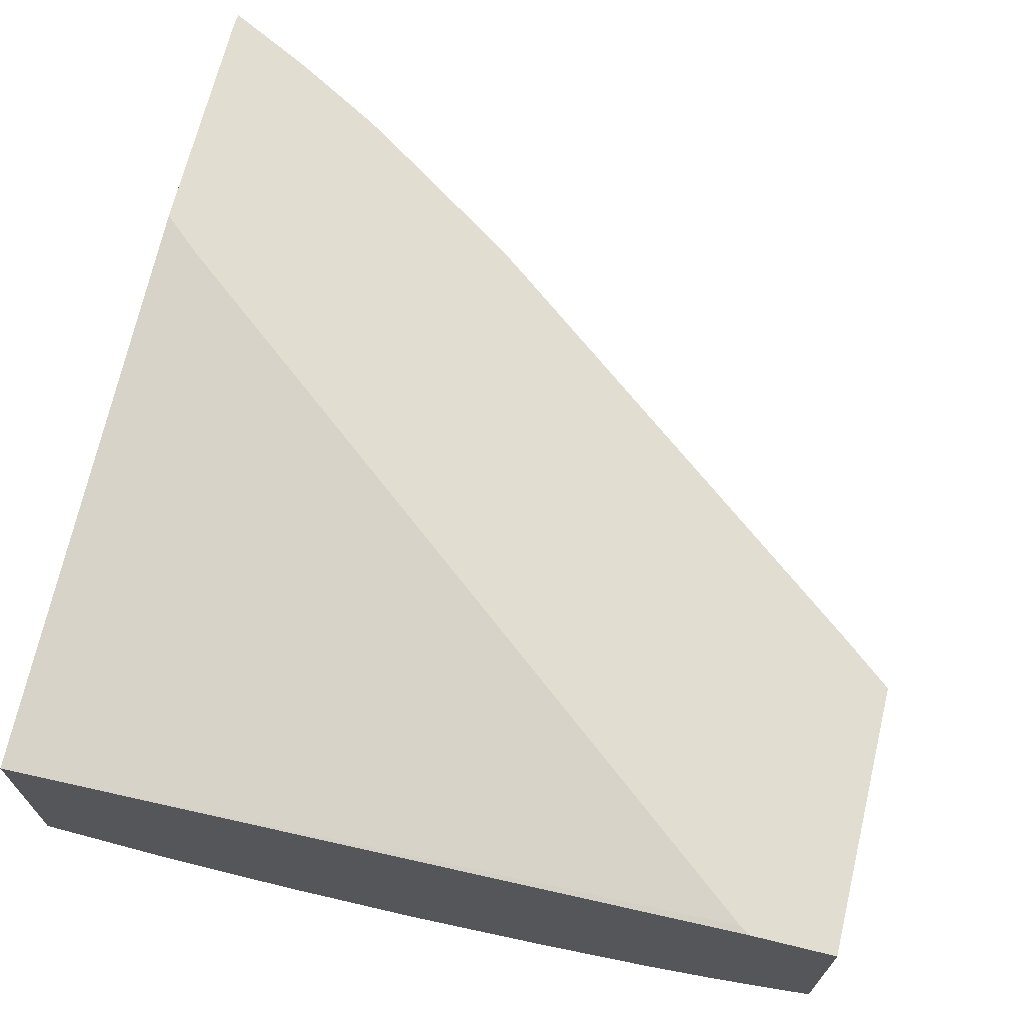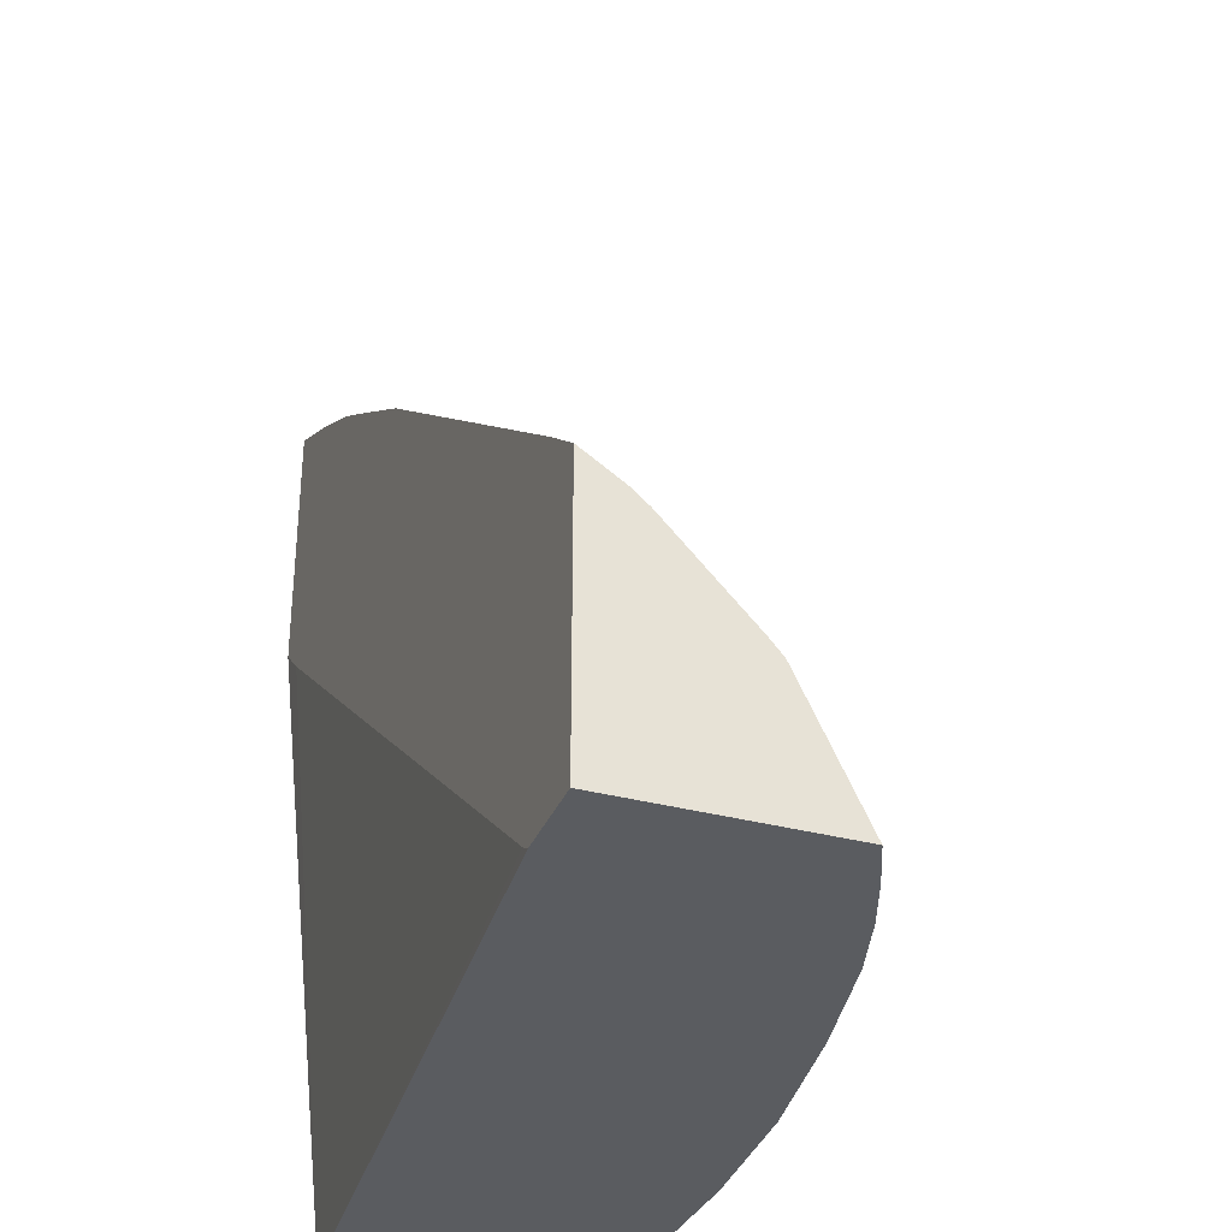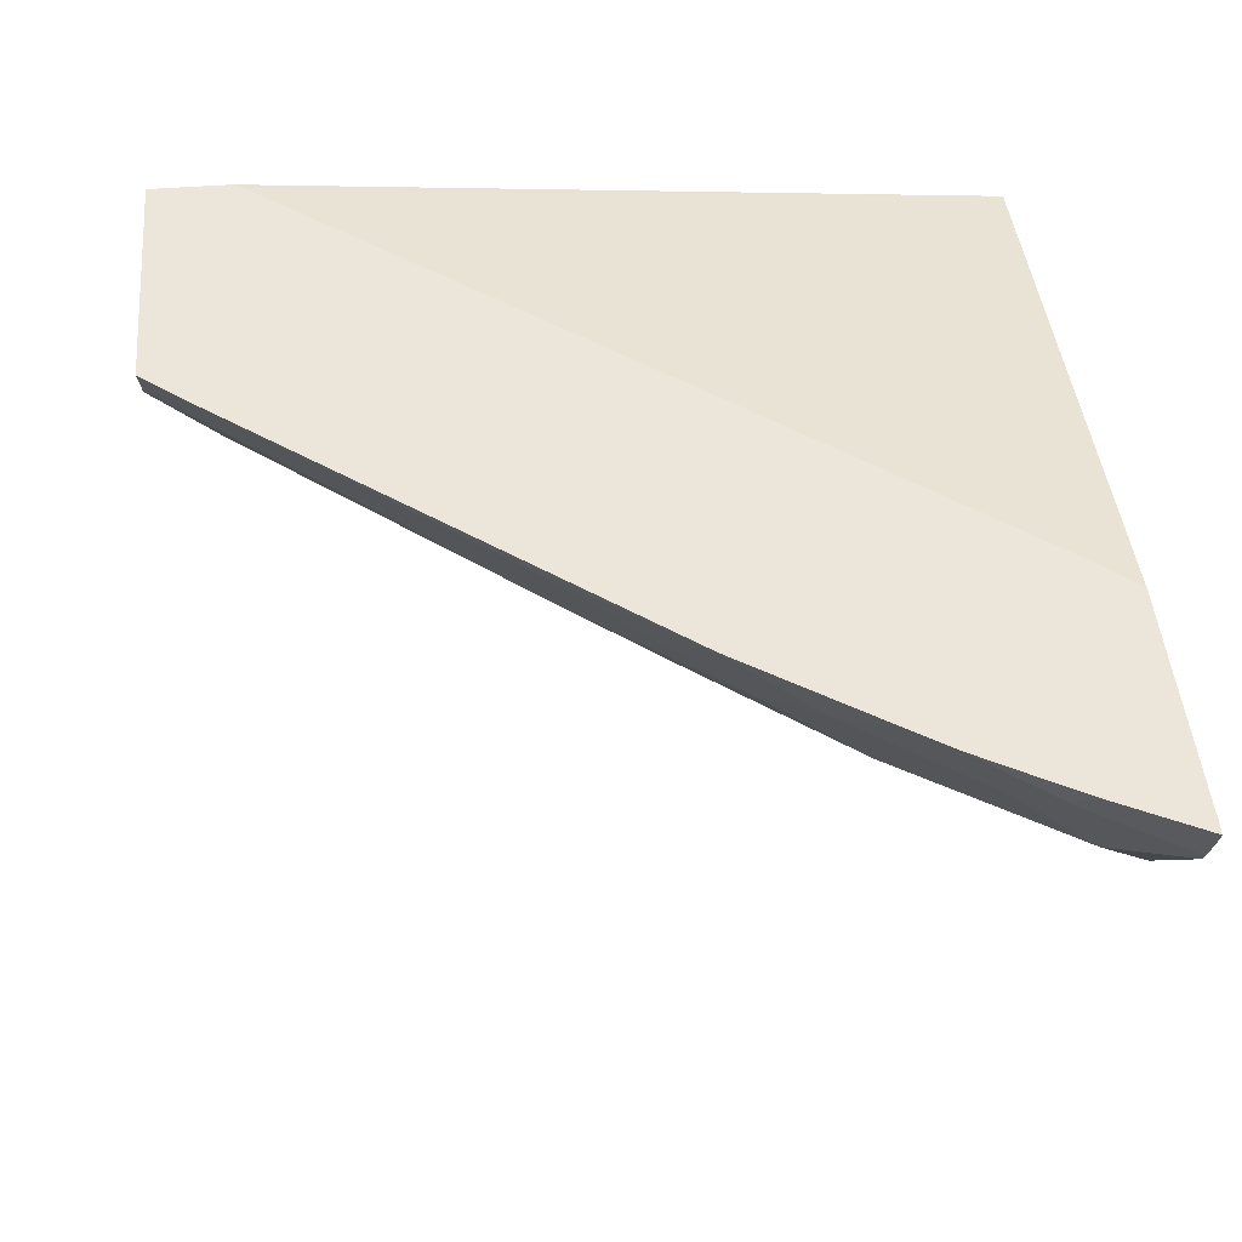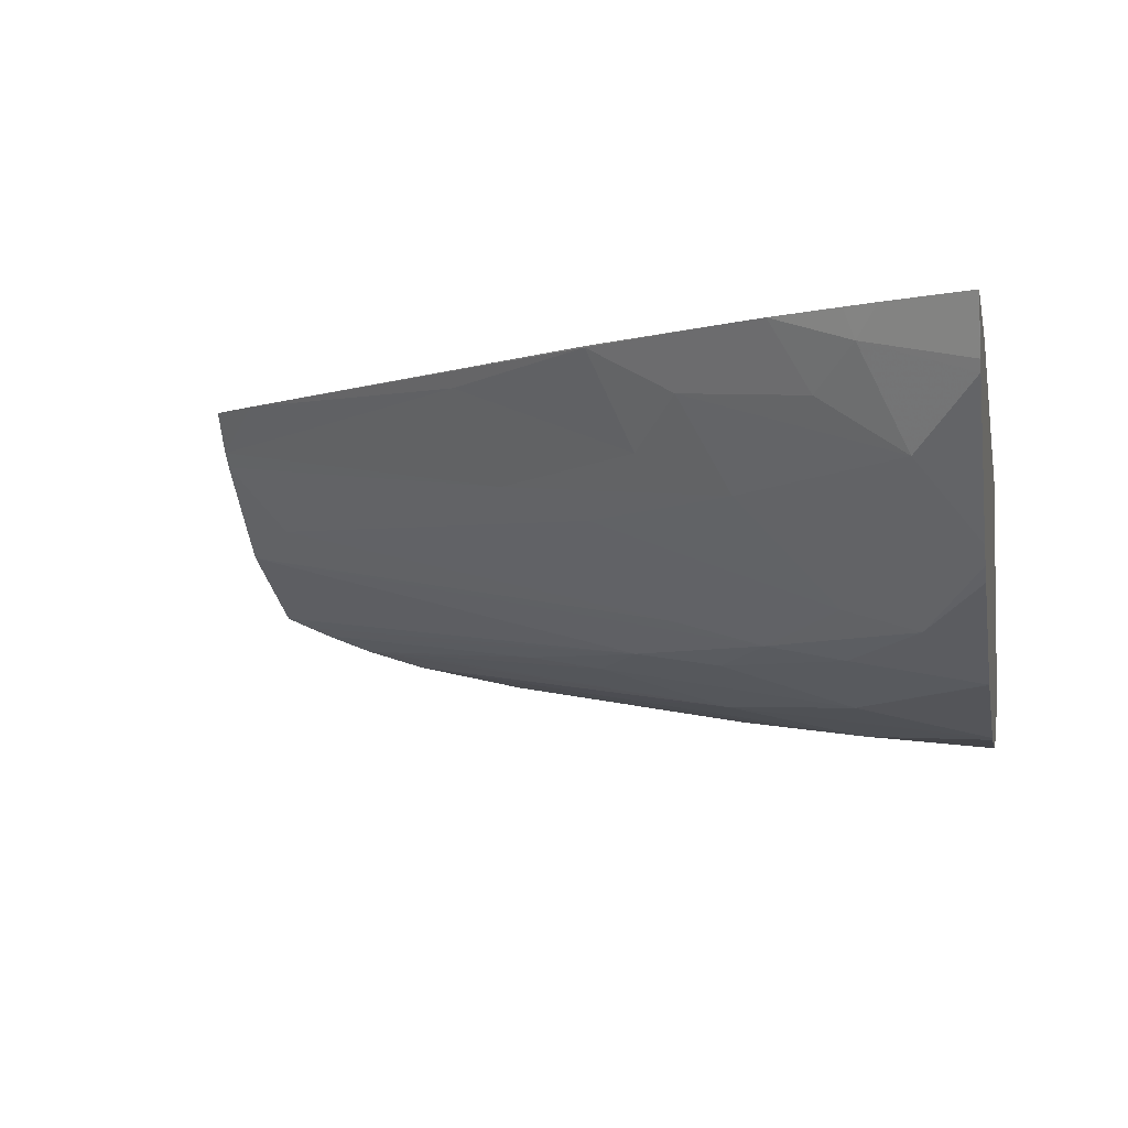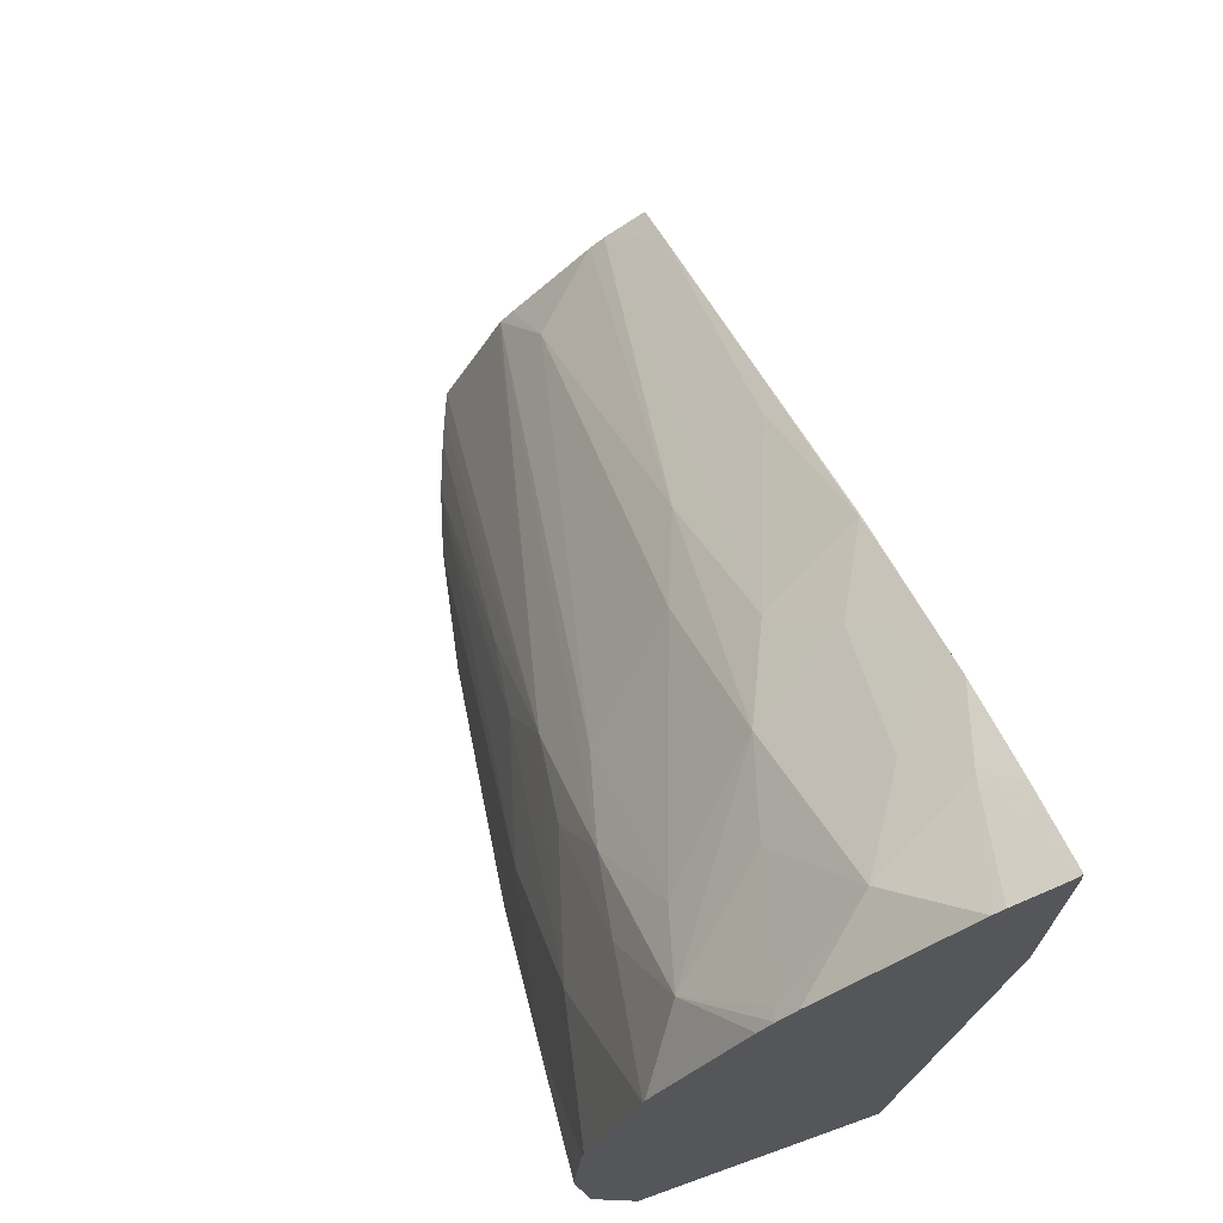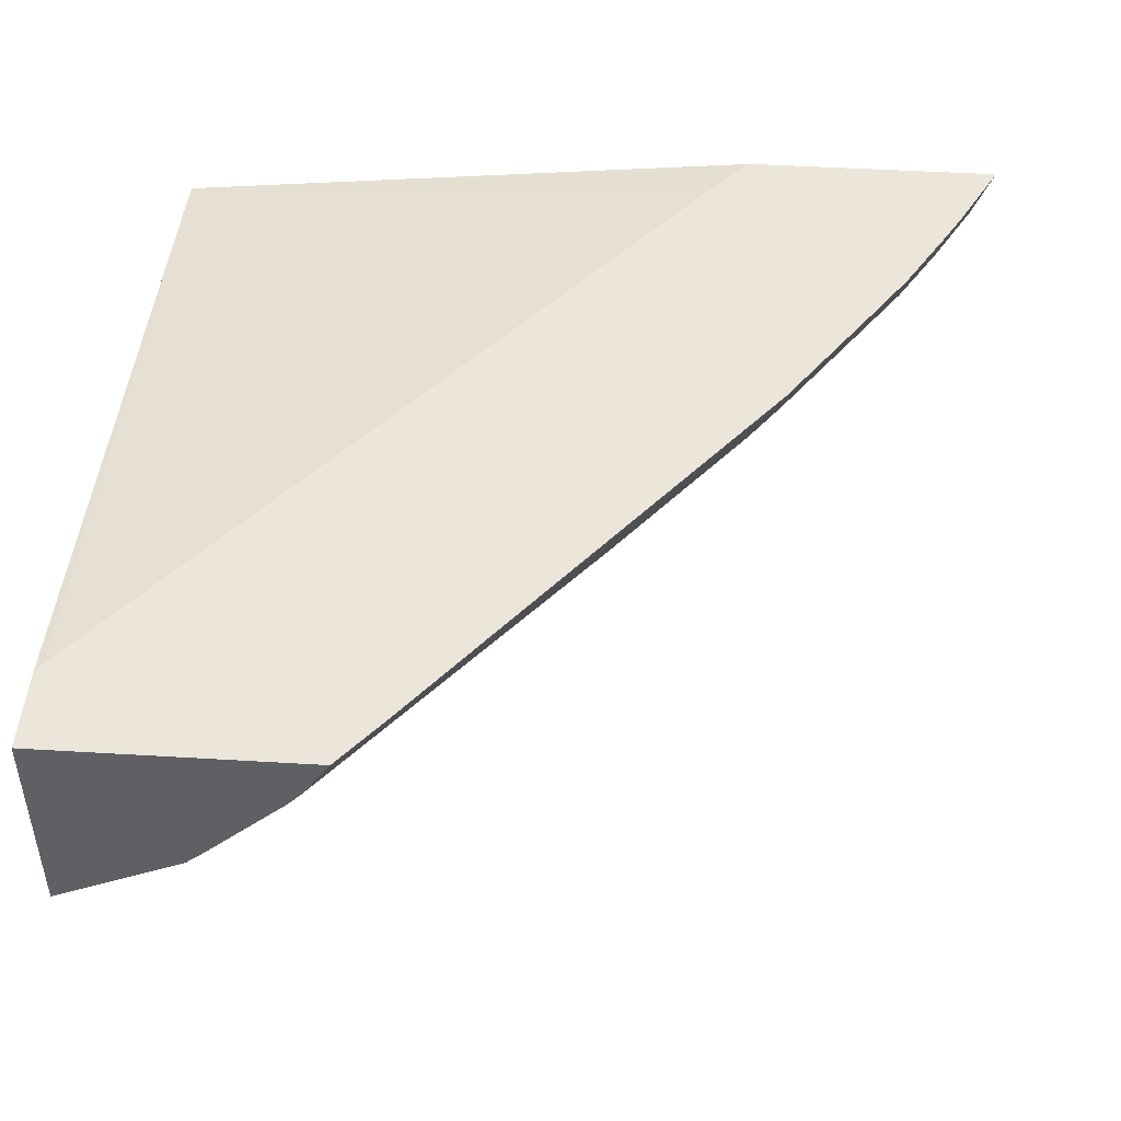
<metadata>
{"format":"obj","ext":"obj","renderer":"f3d","projection":"perspective","resolution":1024,"background":"white","views":[{"elev":68.4,"azim":-166.3,"up":"+Y"},{"elev":-33.7,"azim":-110.1,"up":"+Z"},{"elev":46.7,"azim":-5.0,"up":"+Y"},{"elev":-4.1,"azim":10.7,"up":"+Y"},{"elev":71.2,"azim":70.3,"up":"+Z"},{"elev":46.8,"azim":-86.1,"up":"+Y"}]}
</metadata>
<code>
v 0.04248 0.1918 0.06904
v 0.04247 0.1918 0.06905
v 0.04248 0.1914 0.06888
v 0.04248 0.1918 0.06896
v 0.04181 0.1918 0.06871
v 0.04164 0.1916 0.06853
v 0.04248 0.1913 0.06883
v 0.04248 0.1918 0.06693
v 0.04155 0.1918 0.06856
v 0.041 0.1918 0.06825
v 0.04131 0.1913 0.06814
v 0.042 0.1908 0.06831
v 0.04248 0.1903 0.068
v 0.04216 0.1918 0.06664
v 0.04248 0.1913 0.06197
v 0.04064 0.1918 0.06801
v 0.04026 0.1914 0.06751
v 0.04239 0.1901 0.06784
v 0.04248 0.1901 0.06787
v 0.04065 0.1907 0.06729
v 0.0414 0.1905 0.06754
v 0.0364 0.1918 0.06203
v 0.04248 0.1893 0.06197
v 0.03631 0.1918 0.06197
v 0.03955 0.1918 0.06727
v 0.03954 0.1918 0.06726
v 0.03988 0.1911 0.067
v 0.04201 0.1897 0.06714
v 0.04248 0.19 0.06773
v 0.03862 0.1909 0.06592
v 0.03939 0.1906 0.06623
v 0.04031 0.1903 0.06653
v 0.0414 0.1899 0.0669
v 0.04142 0.1892 0.06197
v 0.04248 0.189 0.06303
v 0.03564 0.1918 0.06197
v 0.03954 0.1918 0.06726
v 0.03605 0.1918 0.06452
v 0.03828 0.1917 0.06619
v 0.03564 0.1915 0.06395
v 0.04248 0.1893 0.06672
v 0.04075 0.1896 0.06607
v 0.0414 0.1895 0.06633
v 0.03564 0.1915 0.06392
v 0.03564 0.1914 0.06385
v 0.03615 0.1908 0.06373
v 0.03998 0.1899 0.06572
v 0.04026 0.1892 0.06197
v 0.04248 0.189 0.06312
v 0.03564 0.1918 0.06417
v 0.03564 0.1901 0.06197
v 0.04246 0.1893 0.06669
v 0.04248 0.1893 0.0667
v 0.03564 0.1906 0.06304
v 0.03956 0.1896 0.06495
v 0.04032 0.1895 0.06537
v 0.0414 0.1892 0.06543
v 0.03564 0.1907 0.06315
v 0.03911 0.1892 0.06197
v 0.0414 0.189 0.06312
v 0.04248 0.1888 0.06419
v 0.03564 0.1906 0.063
v 0.03585 0.19 0.06197
v 0.04248 0.1893 0.06668
v 0.03604 0.1899 0.06197
v 0.03843 0.1896 0.06379
v 0.03914 0.1895 0.06421
v 0.04025 0.1892 0.06427
v 0.04248 0.1889 0.06543
v 0.03795 0.1894 0.06197
v 0.04025 0.1891 0.06312
v 0.0414 0.1889 0.06427
v 0.04248 0.1888 0.06427
v 0.03645 0.1898 0.06197
v 0.03731 0.1897 0.06258
v 0.04248 0.1889 0.06535
v 0.03694 0.1896 0.06197
v 0.03699 0.1896 0.06197
v 0.03909 0.1893 0.06312
f 1 2 3
f 1 3 7
f 1 7 13
f 1 13 19
f 1 19 29
f 1 29 41
f 1 41 53
f 1 53 64
f 1 64 69
f 1 69 76
f 1 76 73
f 1 73 61
f 1 61 49
f 1 49 35
f 1 35 23
f 1 23 15
f 1 15 8
f 1 8 4
f 1 4 2
f 2 4 8
f 2 8 14
f 2 14 22
f 2 22 24
f 2 24 36
f 2 36 50
f 2 50 38
f 2 38 37
f 2 37 25
f 2 25 16
f 2 16 10
f 2 10 9
f 2 9 5
f 2 5 6
f 2 6 3
f 3 6 7
f 5 9 6
f 6 9 10
f 6 10 11
f 6 11 12
f 6 12 7
f 7 12 13
f 8 15 14
f 10 16 11
f 11 16 17
f 11 17 12
f 12 18 19
f 12 19 13
f 12 17 20
f 12 20 21
f 12 21 18
f 14 15 22
f 15 23 34
f 15 34 48
f 15 48 59
f 15 59 70
f 15 70 78
f 15 78 77
f 15 77 74
f 15 74 65
f 15 65 63
f 15 63 51
f 15 51 36
f 15 36 24
f 15 24 22
f 16 25 26
f 16 26 17
f 17 26 27
f 17 27 20
f 18 21 28
f 18 28 19
f 19 28 29
f 20 27 30
f 20 30 31
f 20 31 32
f 20 32 33
f 20 33 28
f 20 28 21
f 23 35 34
f 25 37 26
f 26 37 38
f 26 38 39
f 26 39 27
f 27 39 40
f 27 40 30
f 28 41 29
f 28 33 42
f 28 42 43
f 28 43 41
f 30 40 44
f 30 44 45
f 30 45 46
f 30 46 31
f 31 47 32
f 31 46 47
f 32 47 33
f 33 47 42
f 34 35 48
f 35 49 48
f 36 51 62
f 36 62 54
f 36 54 58
f 36 58 45
f 36 45 44
f 36 44 40
f 36 40 50
f 38 50 40
f 38 40 39
f 41 43 52
f 41 52 53
f 42 47 54
f 42 54 55
f 42 55 56
f 42 56 43
f 43 56 57
f 43 57 52
f 45 58 46
f 46 58 54
f 46 54 47
f 48 49 60
f 48 60 59
f 49 61 60
f 51 63 55
f 51 55 62
f 52 64 53
f 52 57 64
f 54 62 55
f 55 57 56
f 55 63 65
f 55 65 66
f 55 66 67
f 55 67 57
f 57 67 68
f 57 68 69
f 57 69 64
f 59 60 71
f 59 71 70
f 60 61 72
f 60 72 71
f 61 73 72
f 65 74 66
f 66 74 67
f 67 74 75
f 67 75 68
f 68 72 76
f 68 76 69
f 68 75 74
f 68 74 77
f 68 77 78
f 68 78 79
f 68 79 72
f 70 71 72
f 70 72 79
f 70 79 78
f 72 73 76

</code>
